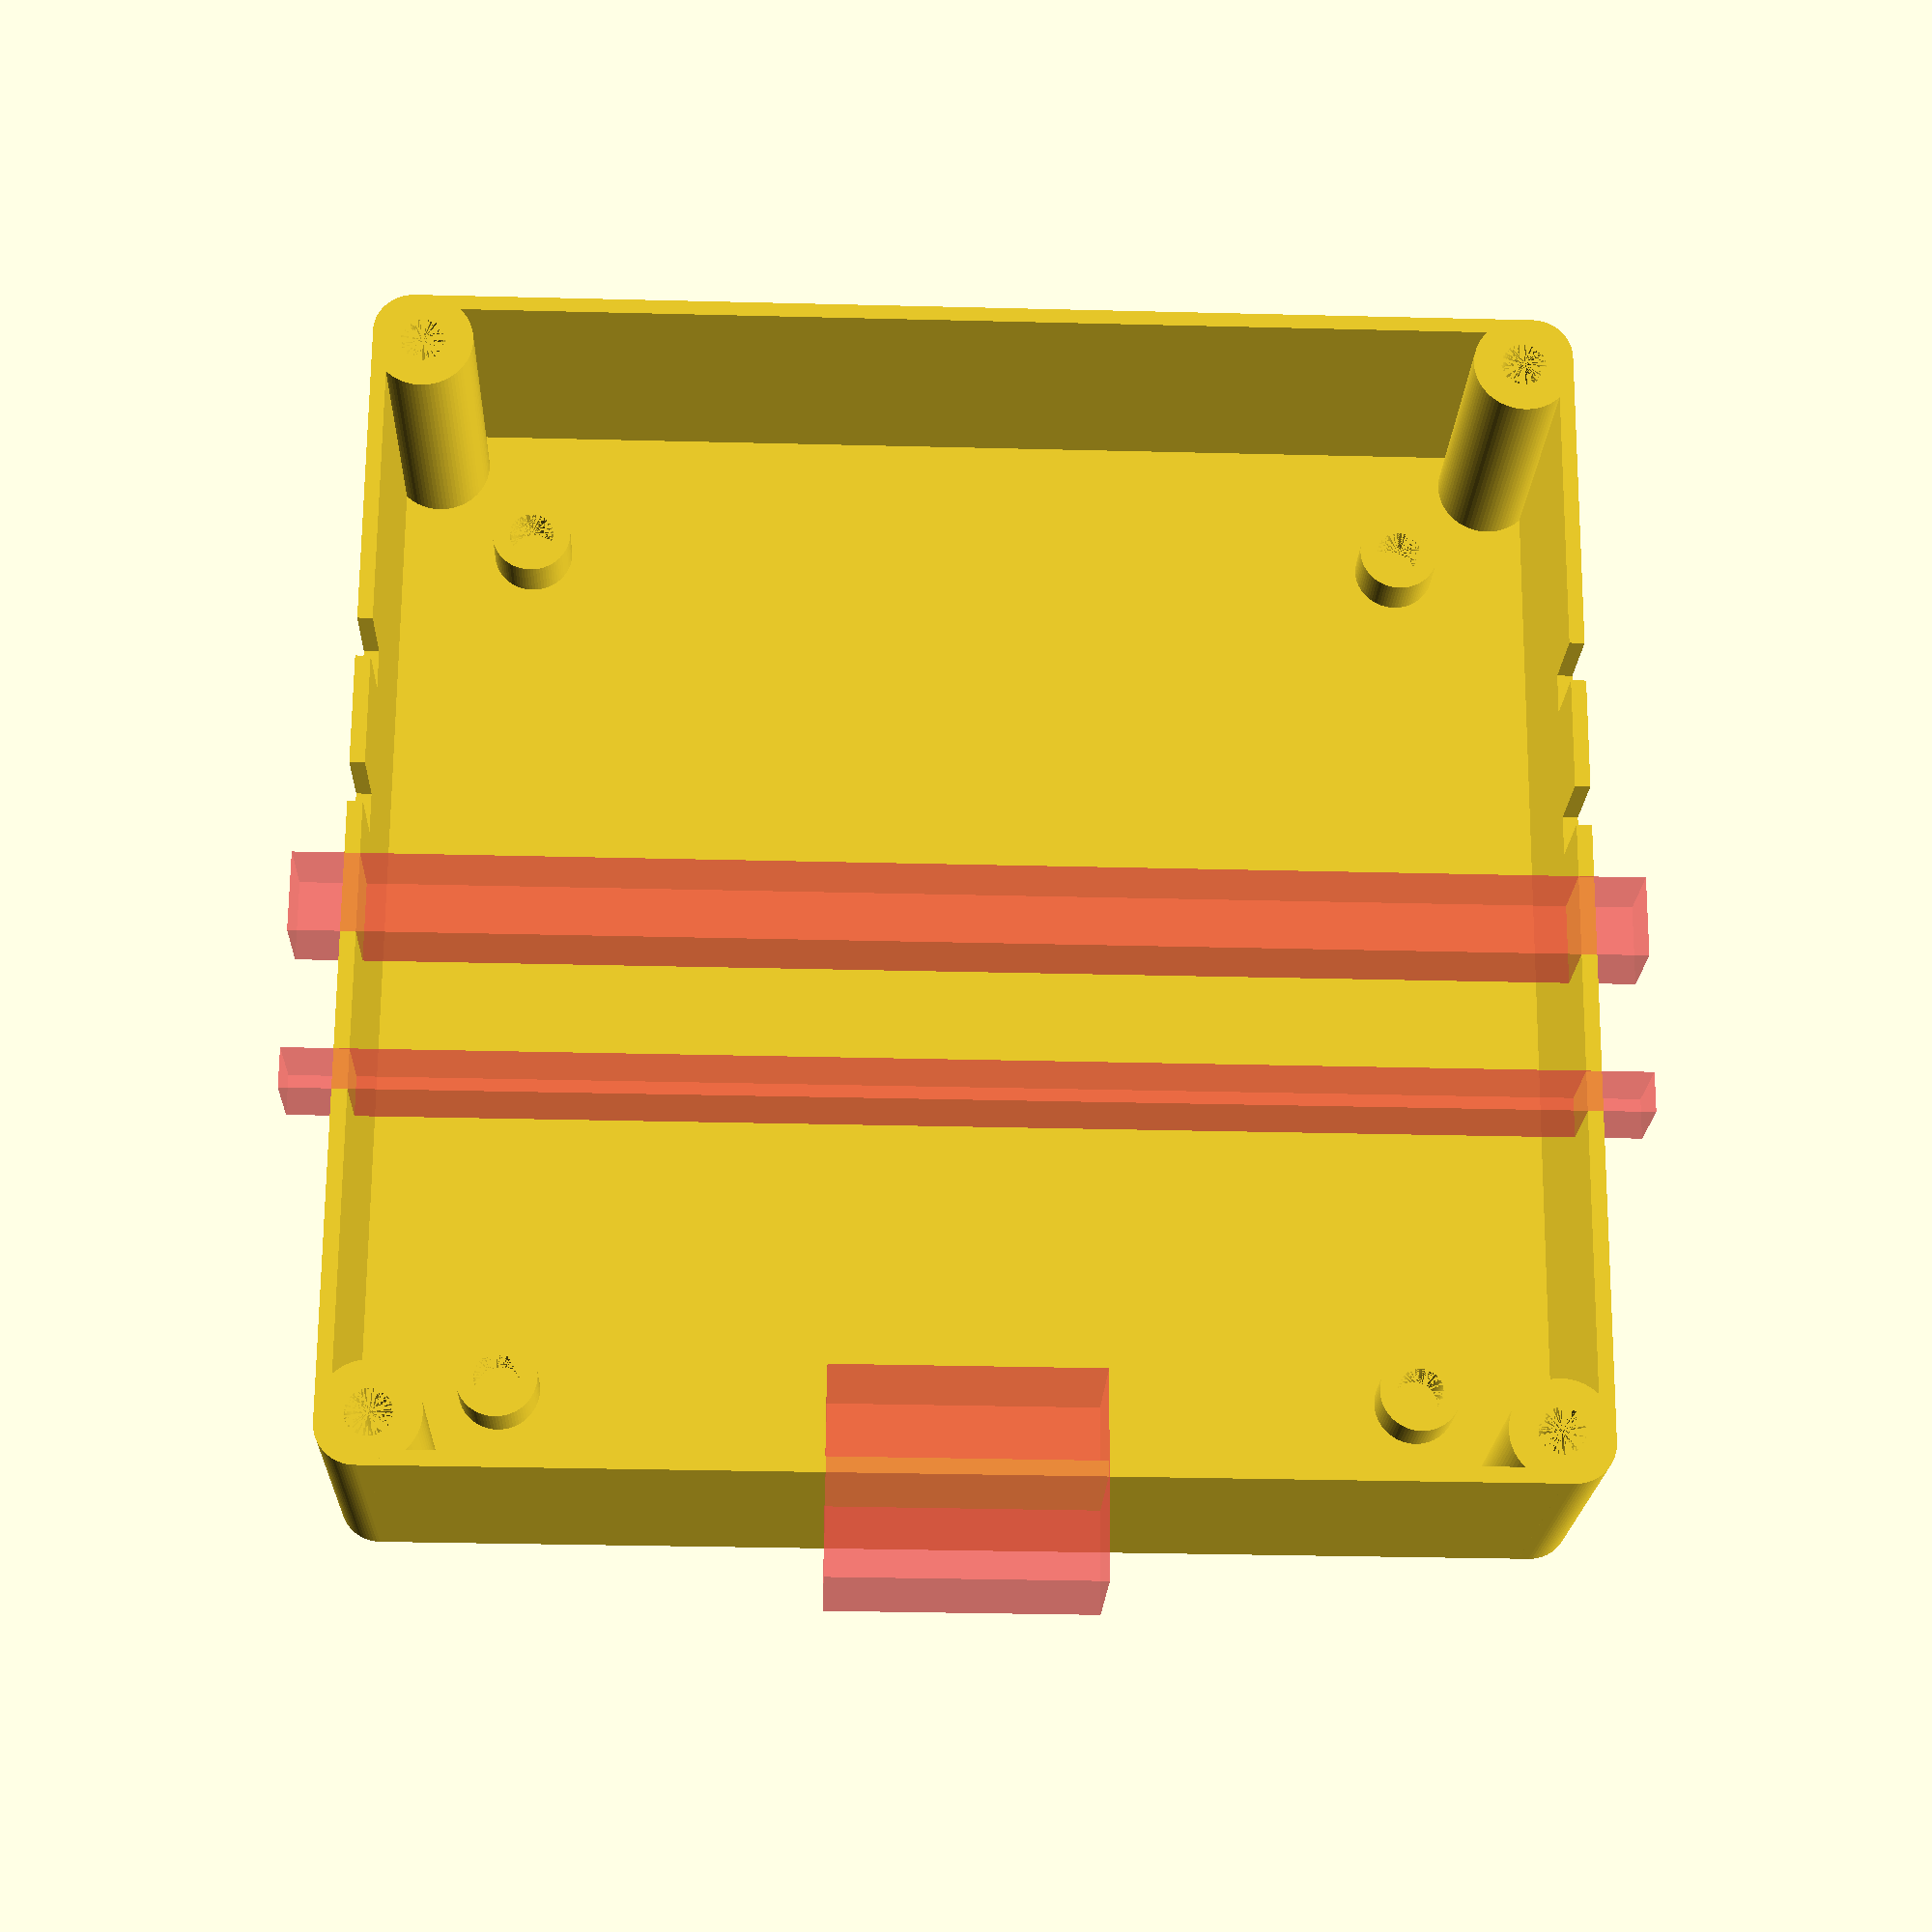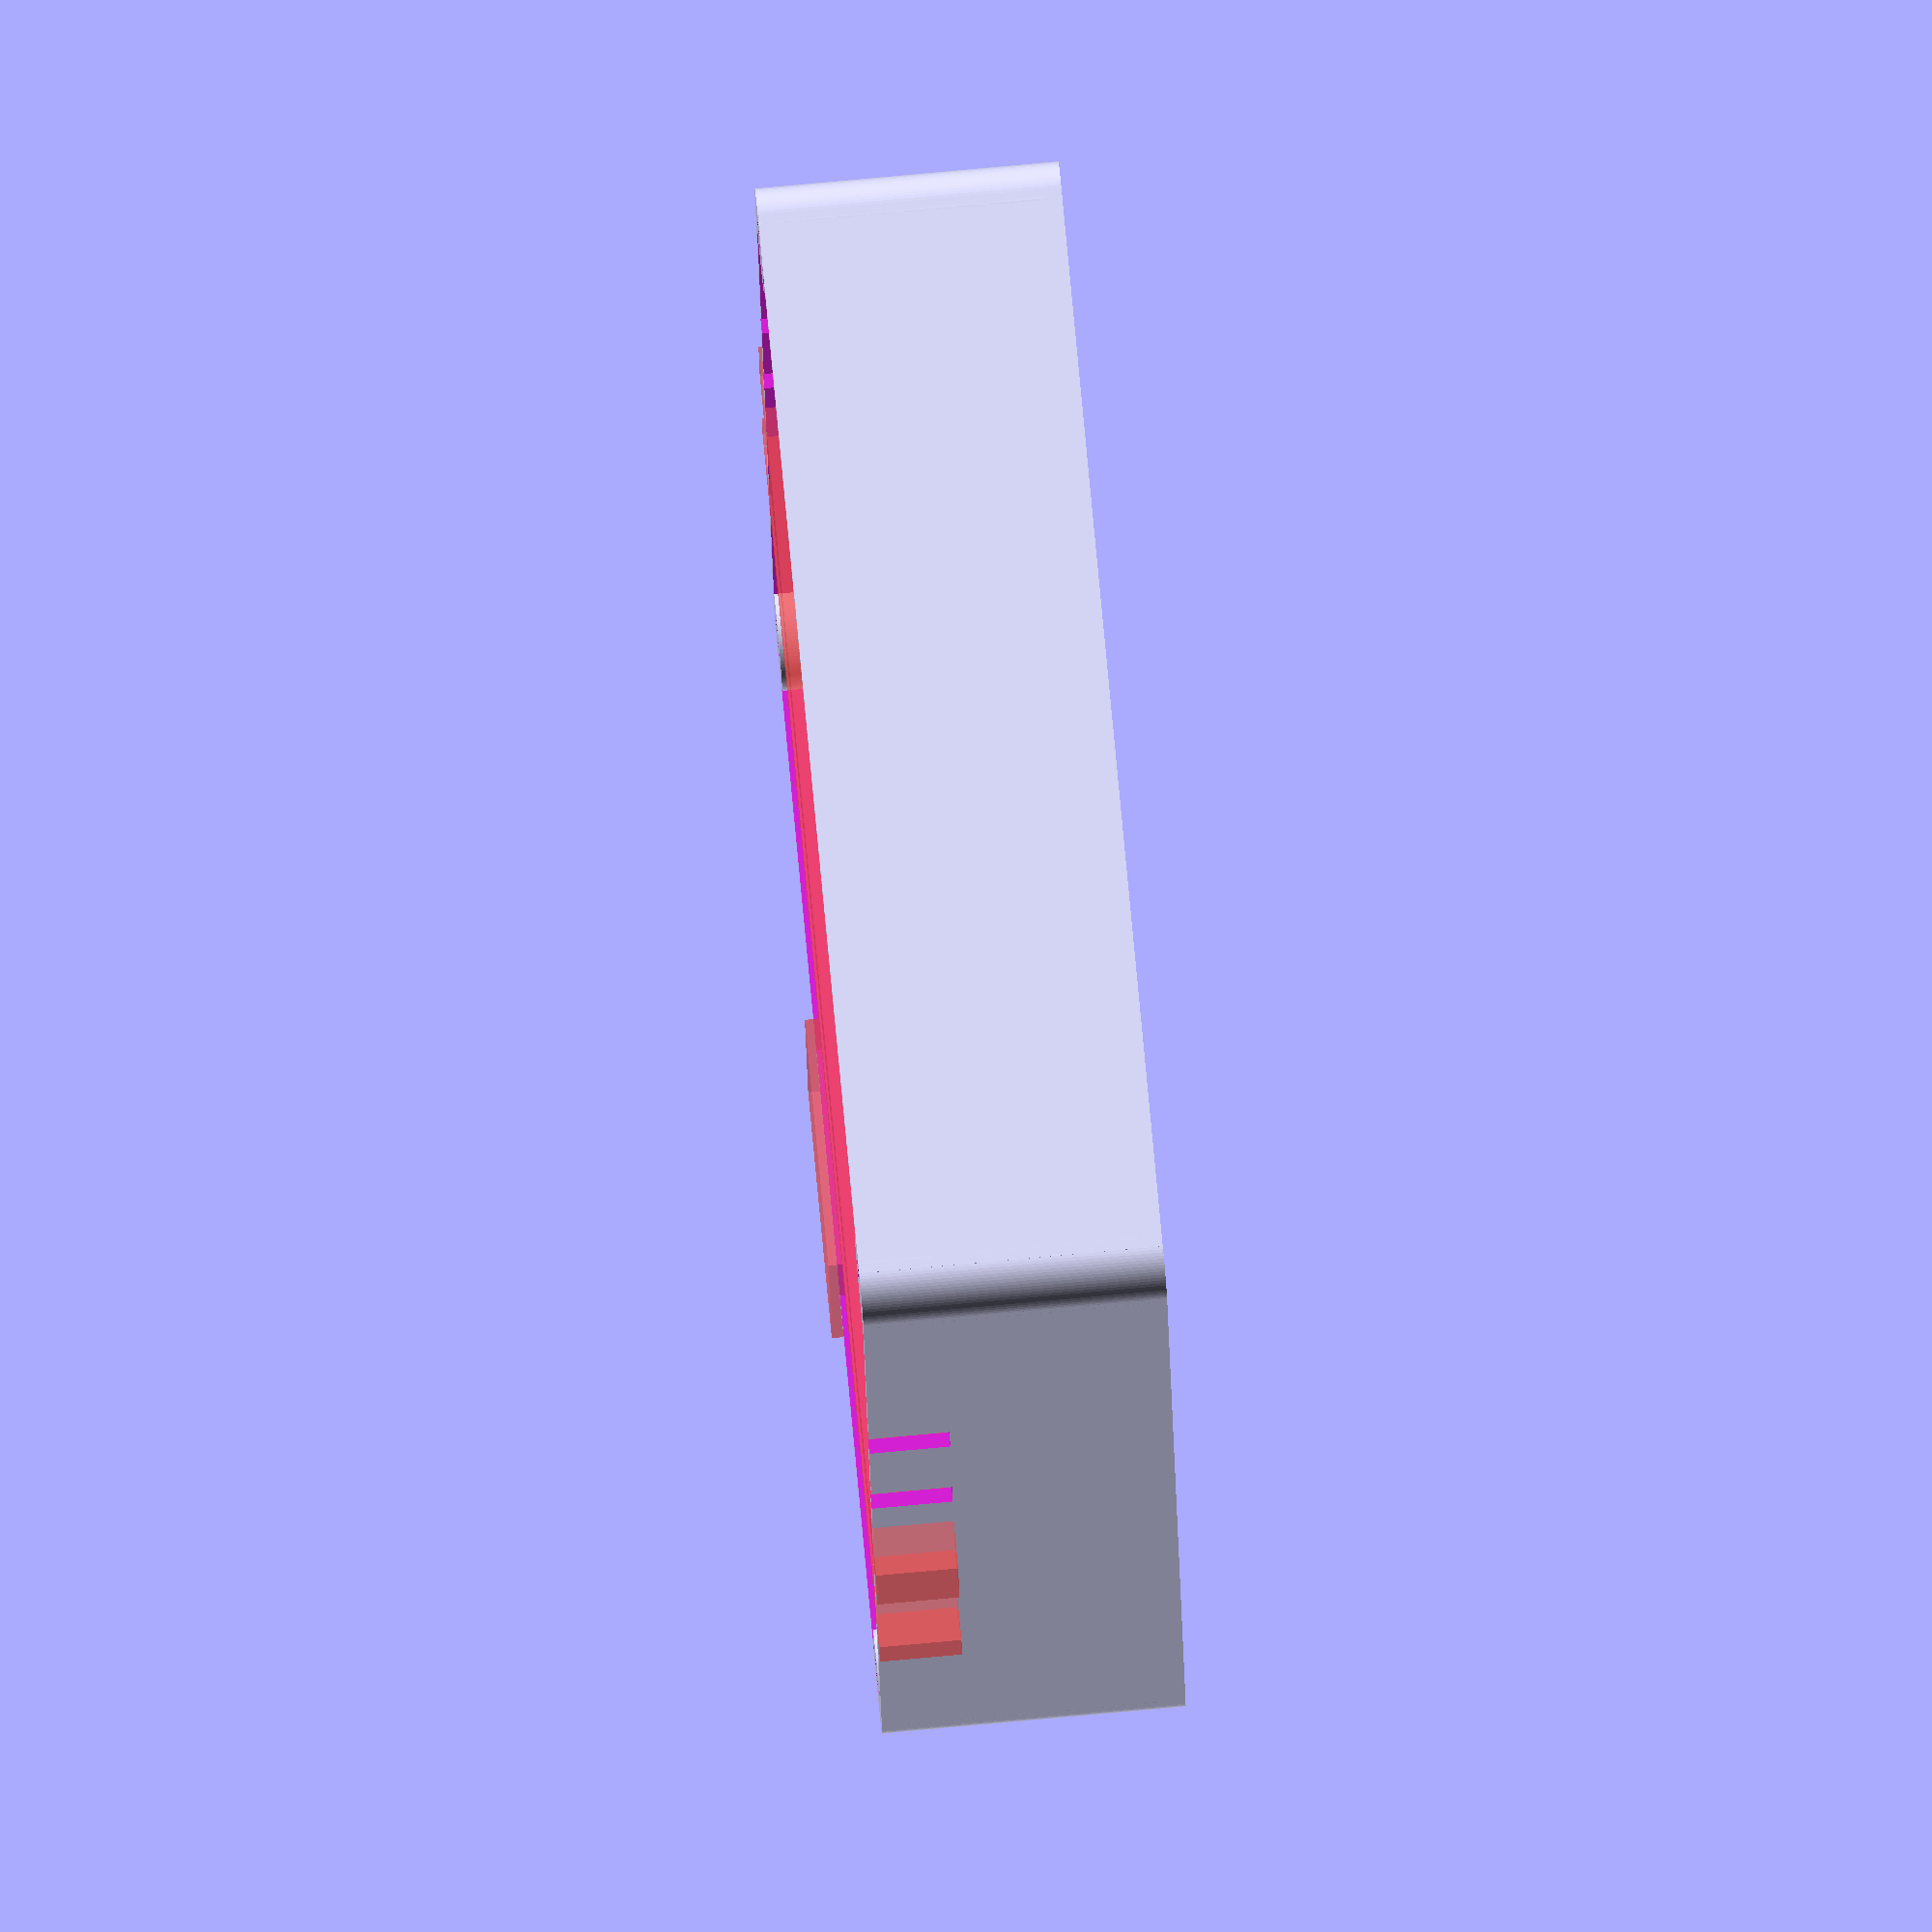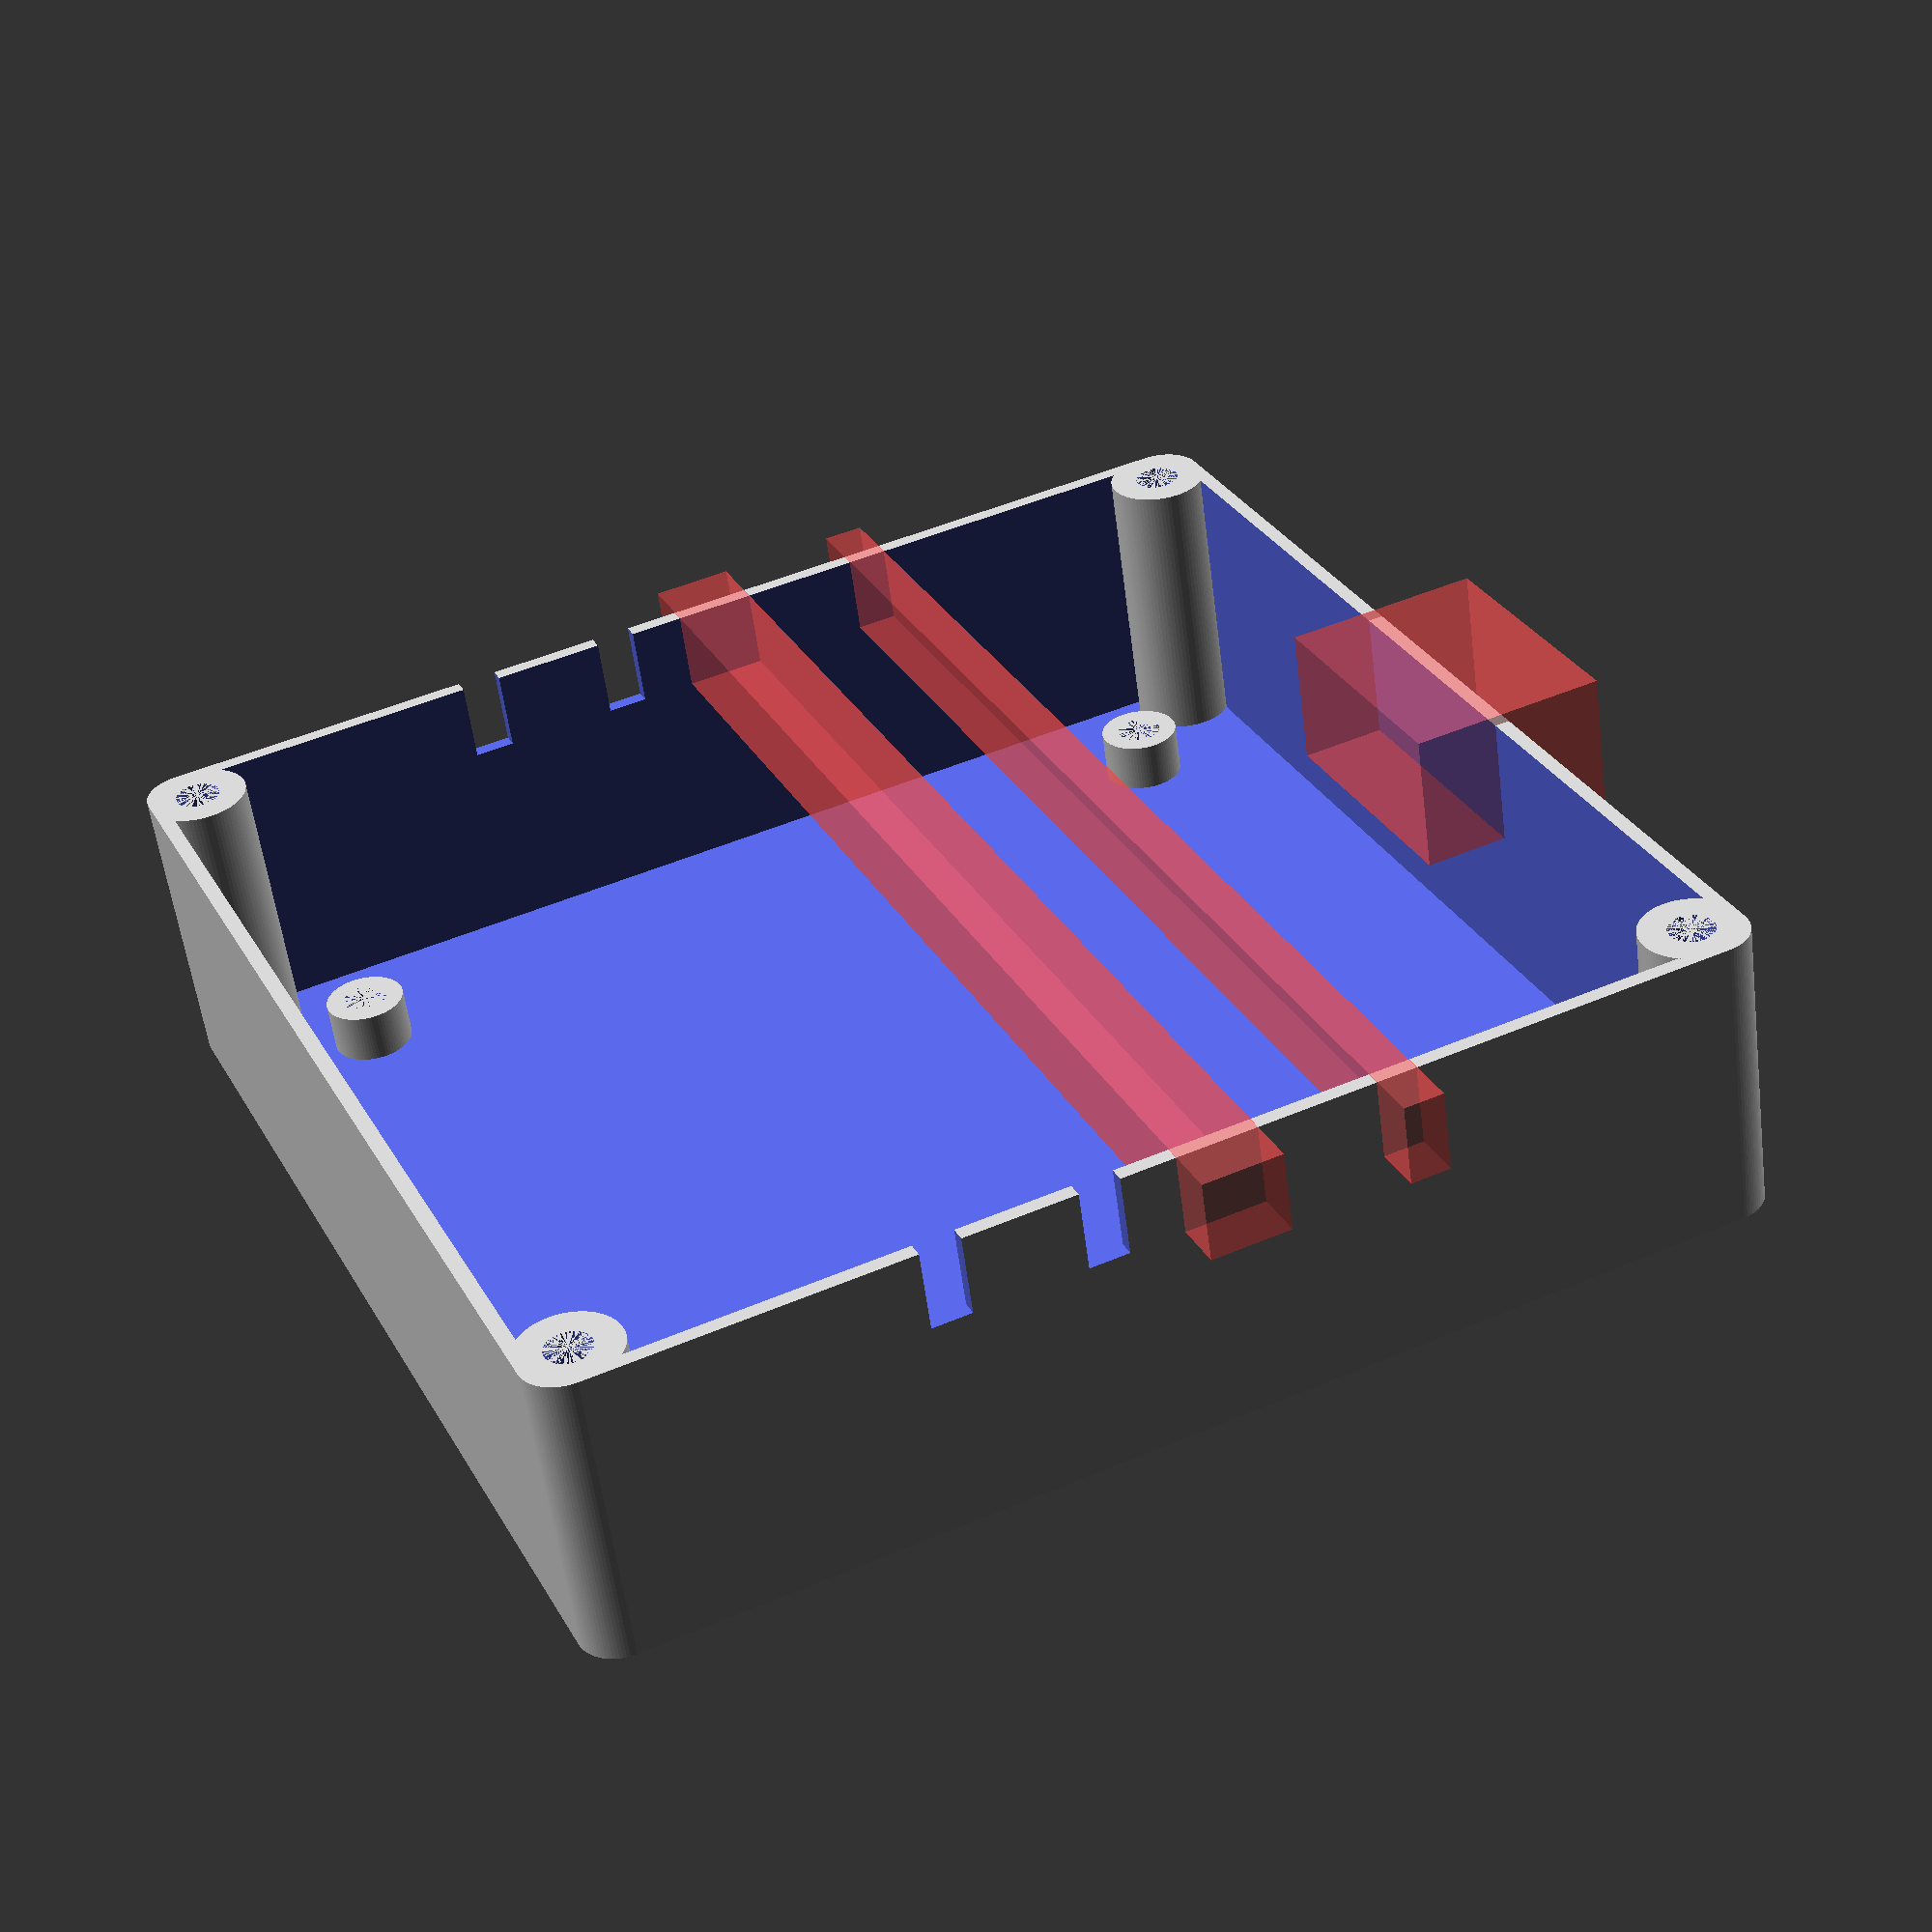
<openscad>
// Fan Filter.
// Intended to bolt to the inlet of a fan (fan horizontal)
// and be filled with filter material 
// e.g. activated charcoal for air cleaning
// or silica gel or drying.


width = 120;
height = 120;
depth = 30;

// If the Arduino is face up
faceUp = true;

// 5mm posts to have the Arduino facing up (sampling outside the box) (faceUp = true)
// 25mm posts for Arduino face down (sampling inside the box) (faceUp = false)
pcbPostHeight = 5;

// PCB is 100x100
pcbXOffset = (width - 100)/2;
pcbYOffset = (height - 100)/2;

echo("width",width );
echo("height", height);
echo("depth", depth);

$fn=80;

module noCornersCube(width, height, depth, cornerRadius) {
    
    //cube([width, height, depth]);
    union() {
        linear_extrude(height=depth) {
            // Square with corners cut.
            polygon([
            [cornerRadius,0],
            [width-cornerRadius, 0],
            [width, cornerRadius],
            [width, height-cornerRadius],
            [width-cornerRadius, height],
            [cornerRadius, height],
            [0, height-cornerRadius],
            [0, cornerRadius],
            [cornerRadius,0]
            ]);
        }
        
    }
}

module roundedCube(width, height, depth, cornerRadius) {
    
    //cube([width, height, depth]);
    union() {
        translate([cornerRadius,cornerRadius,0]) {
            cylinder(r=cornerRadius, h=depth);   
        }
        translate([width-cornerRadius,cornerRadius,0]) {
            cylinder(r=cornerRadius, h=depth);
        }
        translate([cornerRadius,height-cornerRadius,0]) {
            cylinder(r=cornerRadius, h=depth);
        }
        translate([width-cornerRadius,height-cornerRadius,0]) {
            cylinder(r=cornerRadius, h=depth);
        }
        
        noCornersCube(width, height, depth, cornerRadius);
    }
}



module pcbMountingPosts() {
holeOffset = 5;
// PCB is 100x100
xOffset = (width - 100)/2;
yOffset = (height - 100)/2;
    
    
    
    translate([xOffset, yOffset,1.5]) {
        pcbMountingPost(holeOffset,holeOffset, pcbPostHeight);
        pcbMountingPost(holeOffset+90,holeOffset,pcbPostHeight);
        pcbMountingPost(holeOffset+90,holeOffset+90,pcbPostHeight);
        pcbMountingPost(holeOffset,holeOffset+90,pcbPostHeight);
    }
}

module pcbMountingPost(x,y,height) {
    translate([x,y,0]) {
        difference() {
            cylinder(d=8, h=height);
            cylinder(d=4.5, h=height);
        }
    }
}


module pcbMountingHoles() {
holeOffset = 5;
   
    
    translate([pcbXOffset, pcbYOffset,1.5]) {
        mountingHole(holeOffset,holeOffset);
        mountingHole(holeOffset+90,holeOffset);
        mountingHole(holeOffset+90,holeOffset+90);
        mountingHole(holeOffset,holeOffset+90);
    }
}

module mountingHole(x,y) {
    translate([x,y,0]) {
        cylinder(d=4.5, h=depth-1.5);
    }
}

module caseMounts() {
    translate([0, 0,1.5]) {
        caseMountingPost(5,5,depth-1.5);
        caseMountingPost(width-5,5,depth-1.5);
        caseMountingPost(5,height-5,depth-1.5);
        caseMountingPost(width-5,height-5,depth-1.5);
    }
}

module caseMountingPost(x,y,height) {
    translate([x,y,0]) {
        difference() {
            cylinder(d=10, h=height);
            cylinder(d=4.5, h=height);
        }
    }
}

module powerCableCutout() {
    translate([-5, pcbYOffset,depth-8]) {
        
        // Cut out both sides as the other can be used for LED cables
        translate([0, 50,0]) {
            #cube([width+10,8,8.1]);
        }
        
        translate([0, 69.8,0]) {
            #cube([width+10,4,8.1]);
        }
    }
}

module fanCableCutouts() {
    // -1 x for all 4 fans
    // +10 x for fans 3 and 5.
    translate([-1, pcbYOffset,0]) {
        fanCableCutout(25.4); // Fans 2 + 4
        fanCableCutout(40.6); // Fans 1 + 3
    }
}

module fanCableCutout(y) {
    translate([0,y,depth-8]) {
        cube([width+5, 4, 8.1]);
    }
}

module sensorHole() {
    
    if (!faceUp) {
        // Sensor hole is only needed when Arduino is facing down.
        // Guess at Y position (and assumes centered in Arduino x 
        translate([width/2, pcbYOffset+61,-0.1]) {
            cylinder(d=6, h=depth+1);
        }
    }
}

module cutoutPrototypeArduino() {
    // Arduino extends 20mm past the Pcb Top
    translate([pcbXOffset + ((100-26)/2), pcbYOffset + 100, 12 + 5]) {
        #cube([26,20,depth-17 + 1]);
    }
}

module mainBody() {
    difference() {
        union() {
            roundedCube(width, height, depth, 4);
        }
        union() {
            translate([1.5, 1.5, 1.5]) {
                roundedCube(width-3, height-3, depth, 6);
            }
            // Ensure holes are put in
            pcbMountingHoles();
            
            powerCableCutout();
            
            fanCableCutouts();
            
            sensorHole();
            
            // TODO: Dust Sensor...
            
            cutoutPrototypeArduino();
        }
    }
}

mainBody();
pcbMountingPosts();
caseMounts();
</openscad>
<views>
elev=200.2 azim=0.4 roll=182.0 proj=p view=wireframe
elev=100.5 azim=349.6 roll=95.2 proj=o view=solid
elev=237.0 azim=245.6 roll=172.6 proj=p view=wireframe
</views>
